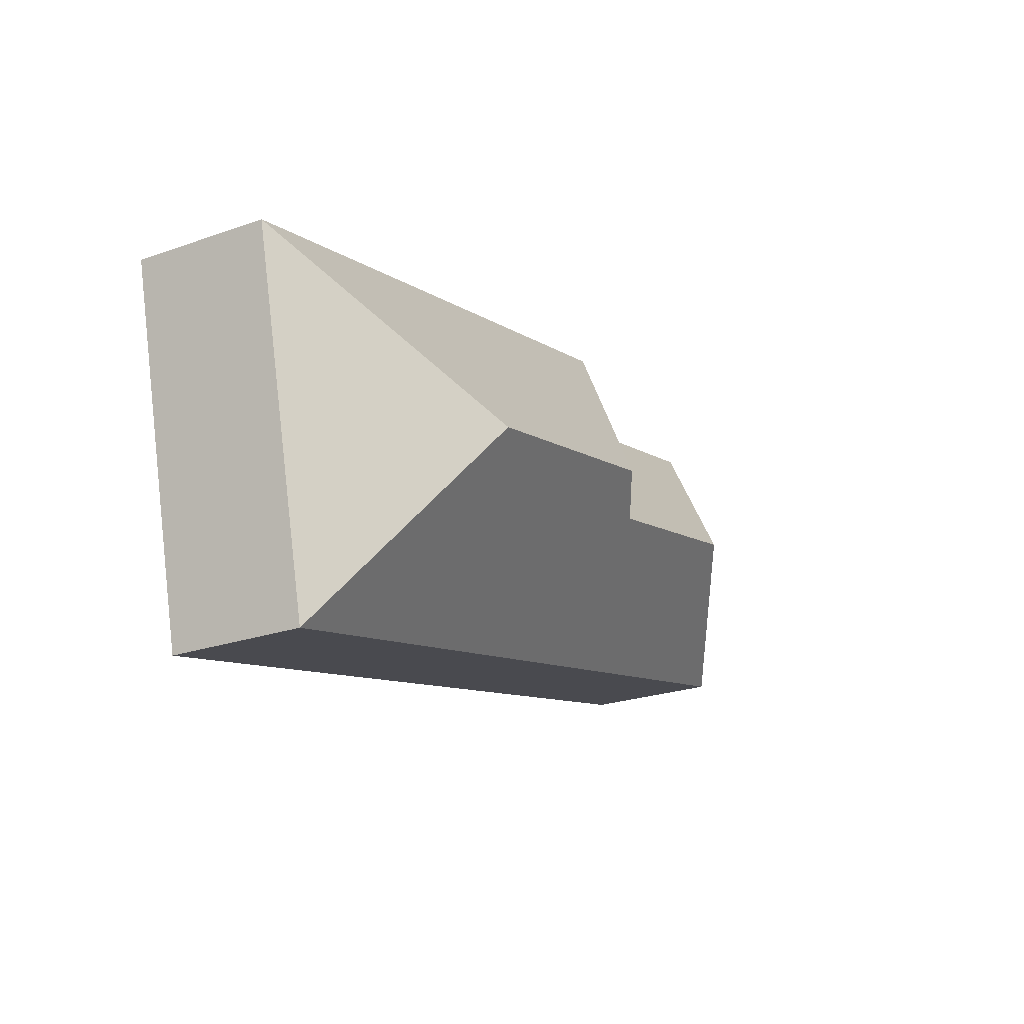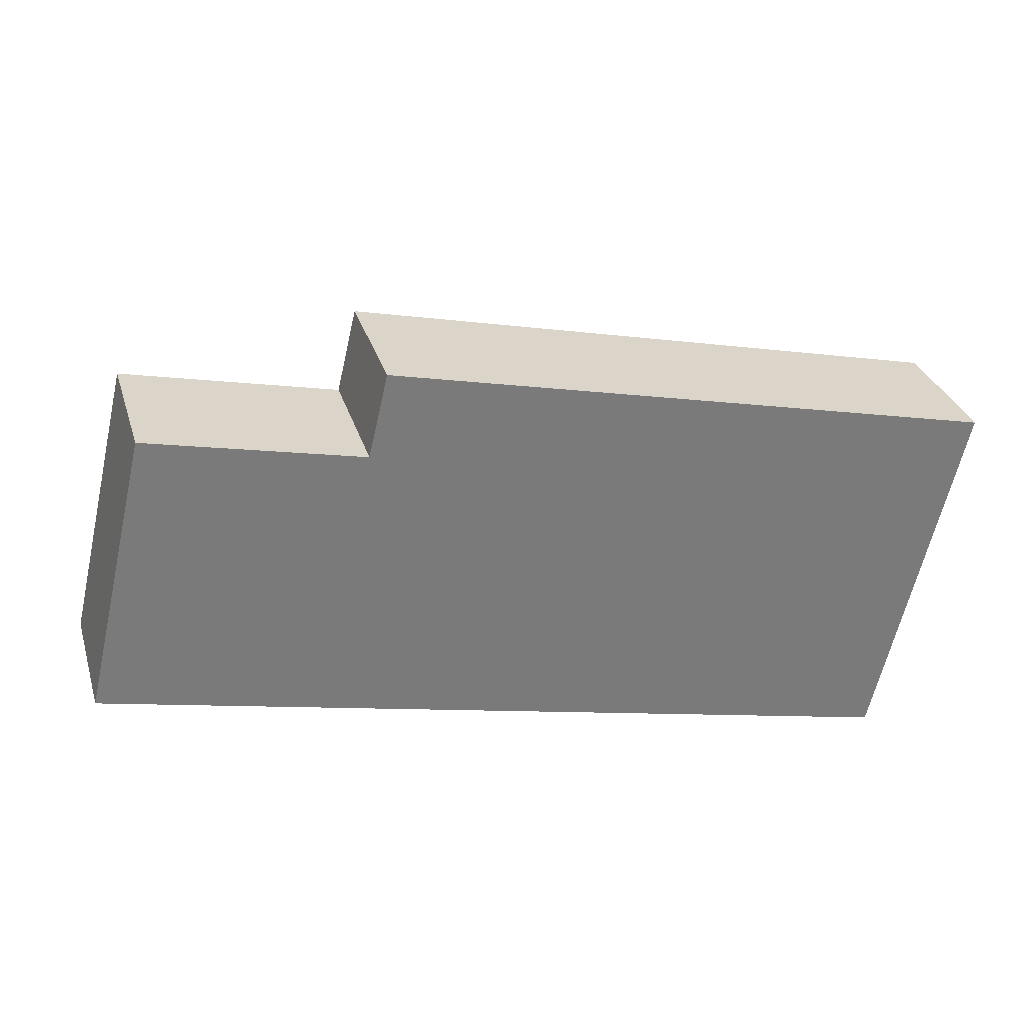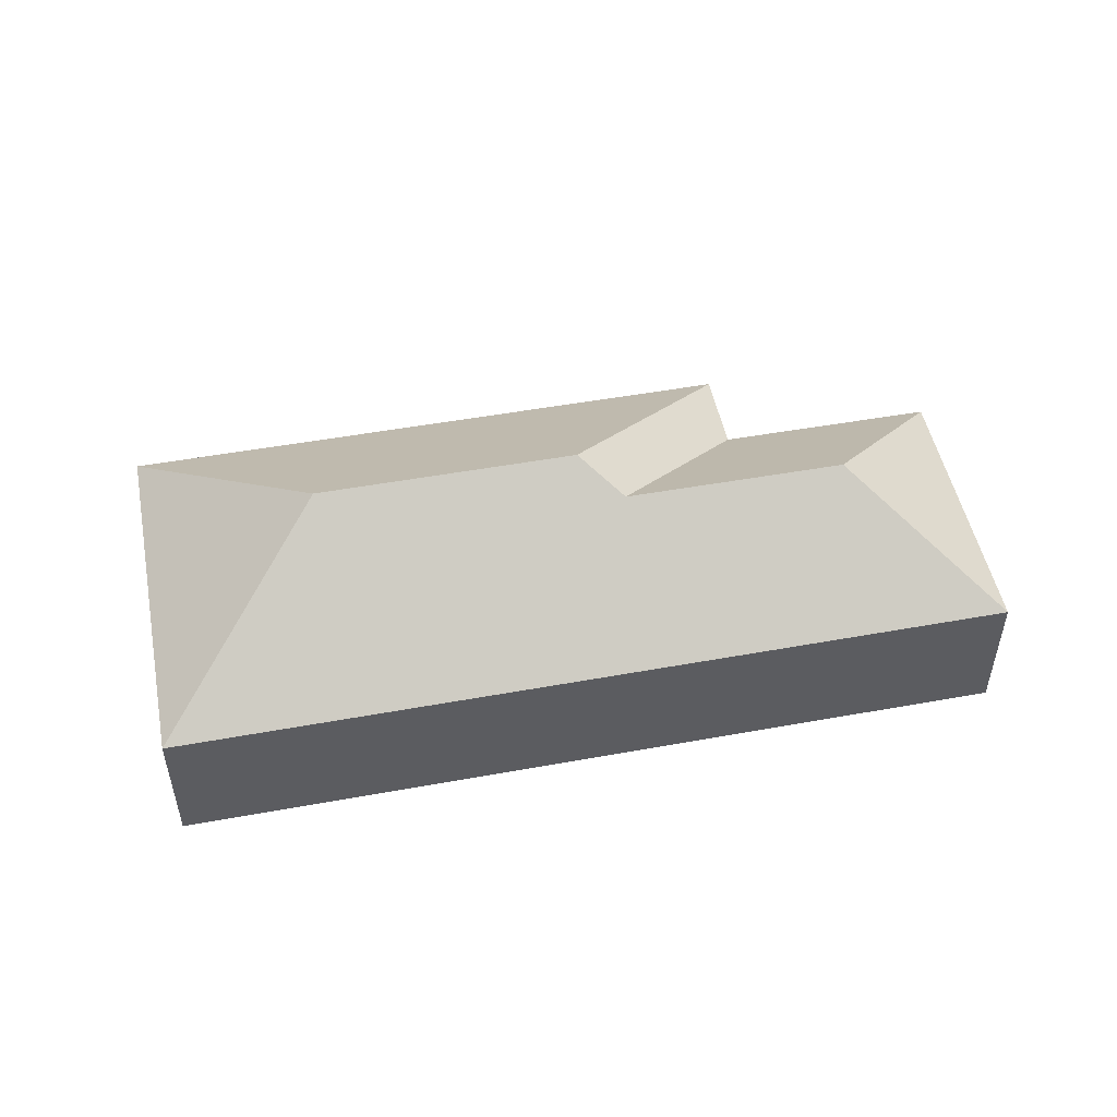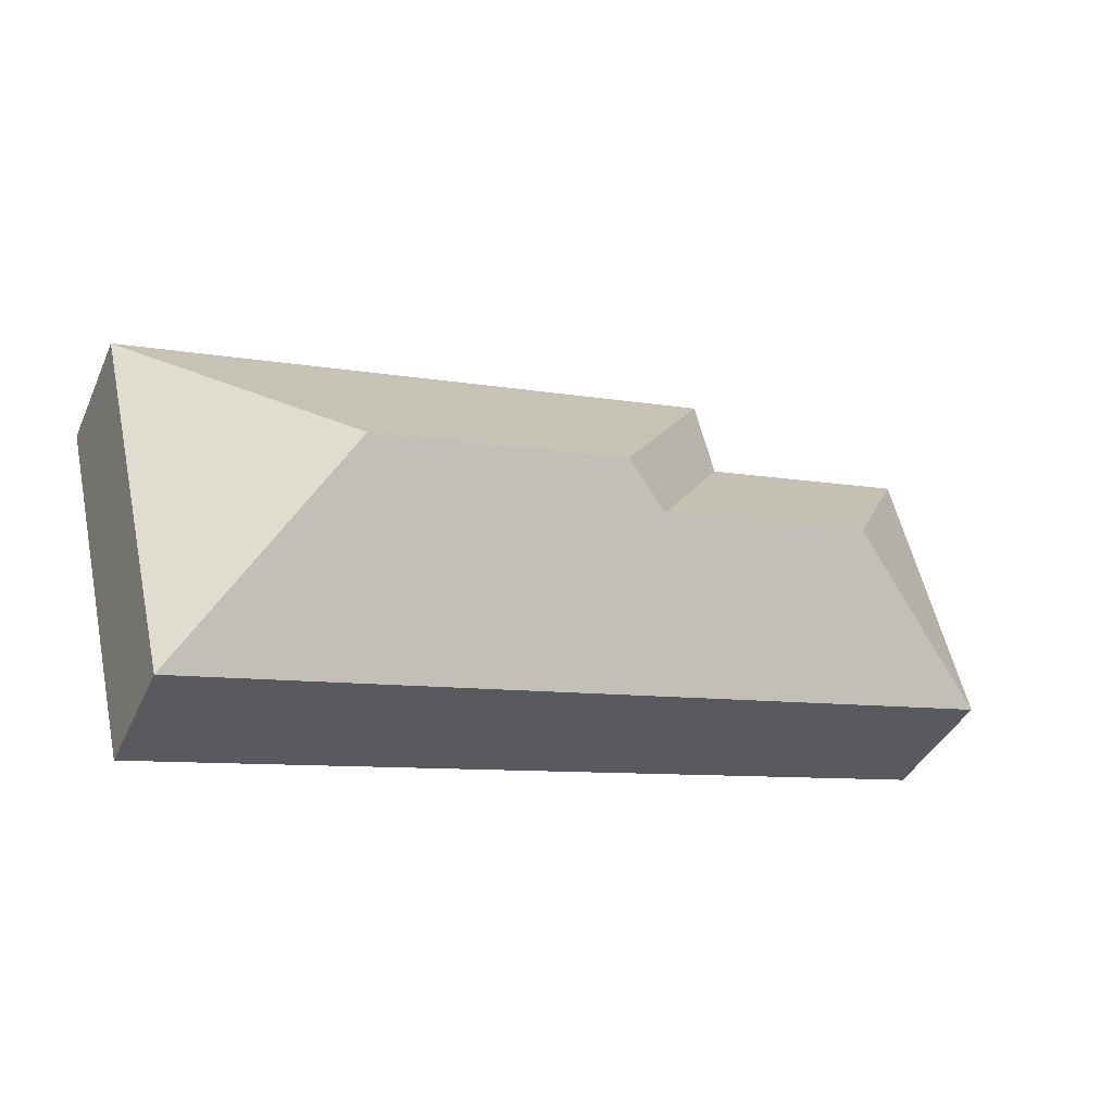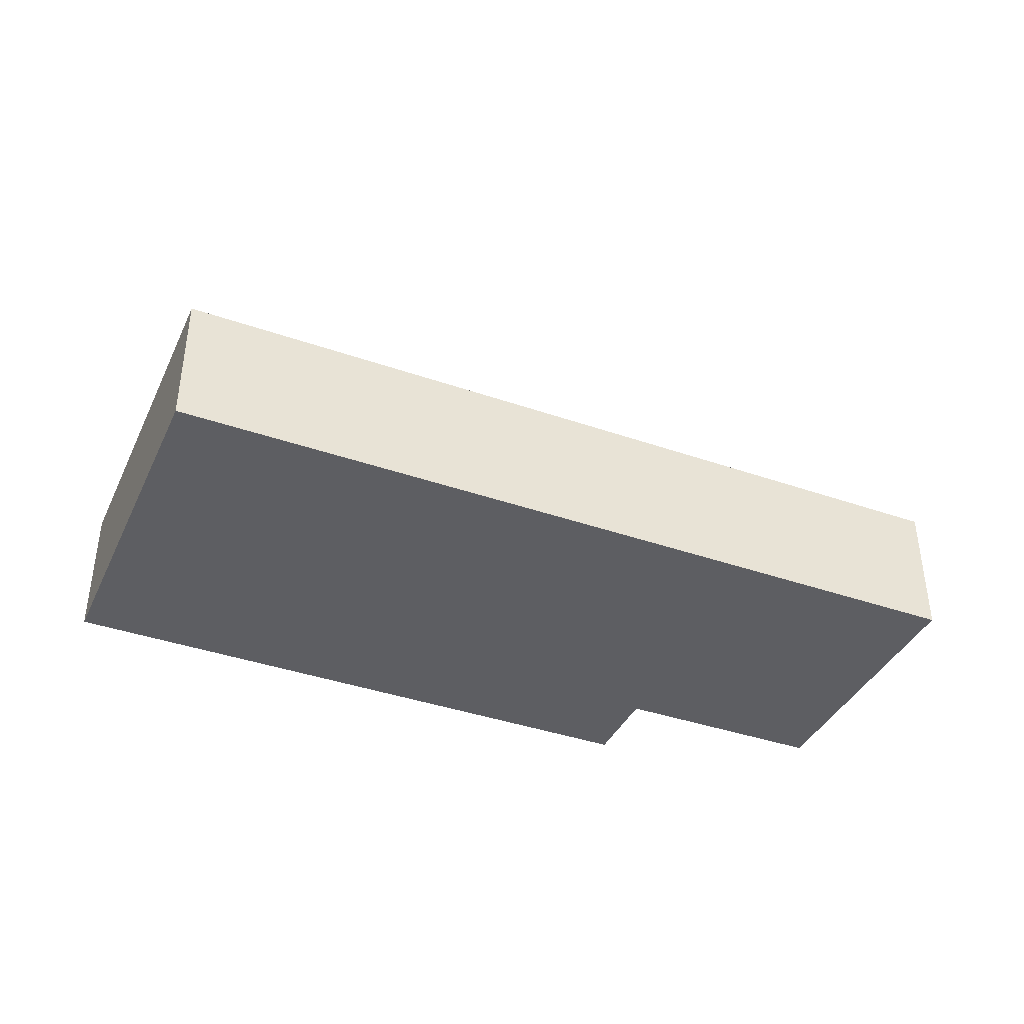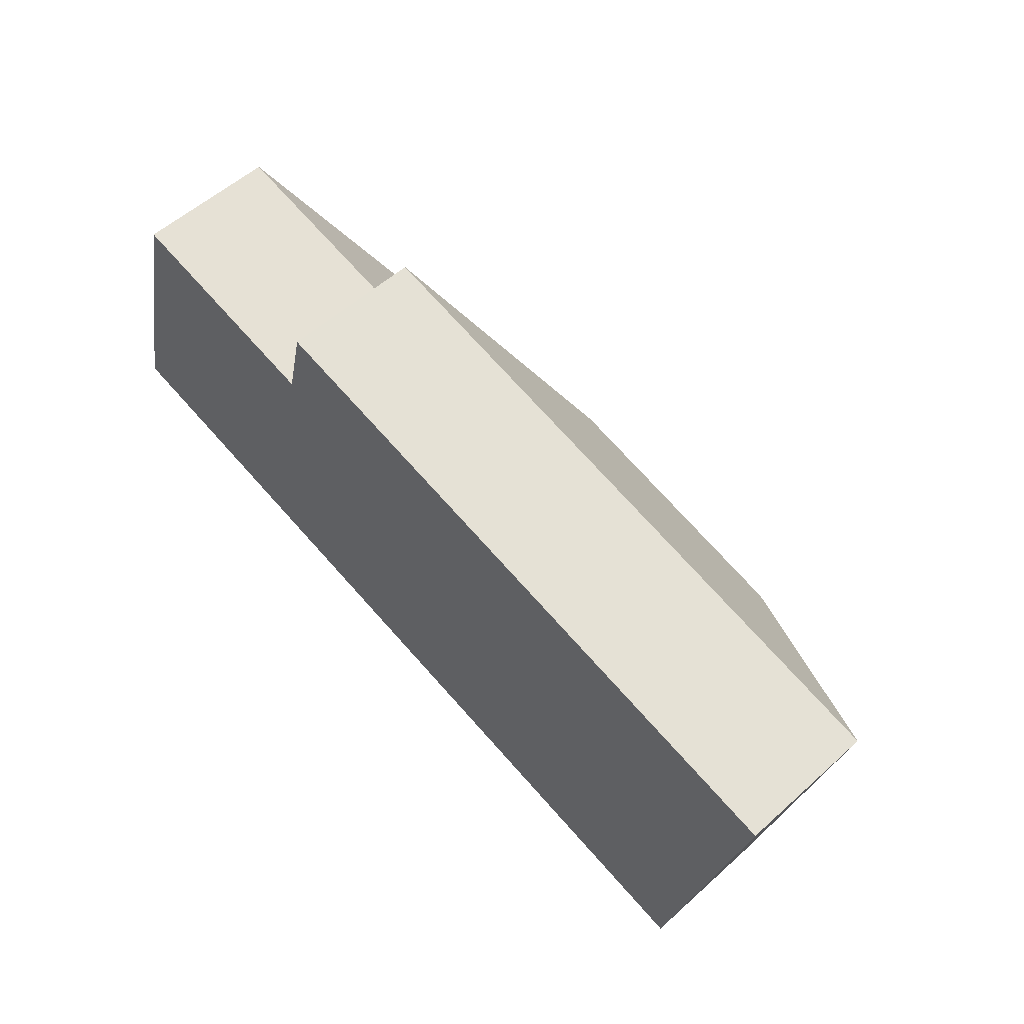
<metadata>
{"format":"obj","ext":"obj","renderer":"f3d","projection":"perspective","resolution":1024,"background":"white","views":[{"elev":-24.3,"azim":120.0,"up":"+Z"},{"elev":31.8,"azim":-16.3,"up":"+Z"},{"elev":50.3,"azim":-177.9,"up":"+Y"},{"elev":-39.9,"azim":157.0,"up":"+Z"},{"elev":-39.3,"azim":169.9,"up":"+Y"},{"elev":55.6,"azim":46.6,"up":"+Z"}]}
</metadata>
<code>
o BK39_500_016026_0013
v 475.1 75 -289.7
v 26.25 75 -182.9
v 119.3 129.5 -126.6
v 237.7 129.7 -154.6
v 403.4 145 -172
v 264.5 145 -138.9
v 62.13 75 -32.08
v 177.6 75 -59.08
v 188.3 75 -13.64
v 521.9 75 -93.01
v 475.1 0 -289.7
v 26.25 0 -182.9
v 62.13 0 -32.08
v 177.6 0 -59.08
v 188.3 0 -13.64
v 521.9 0 -93.01
f 9 6 5 10
f 10 5 1
f 1 5 6 4 3 2
f 2 3 7
f 7 3 4 8
f 8 4 6 9
f 11 12 13 14 15 16
f 1 11 12 2
f 2 12 13 7
f 7 13 14 8
f 8 14 15 9
f 9 15 16 10
f 10 16 11 1

</code>
